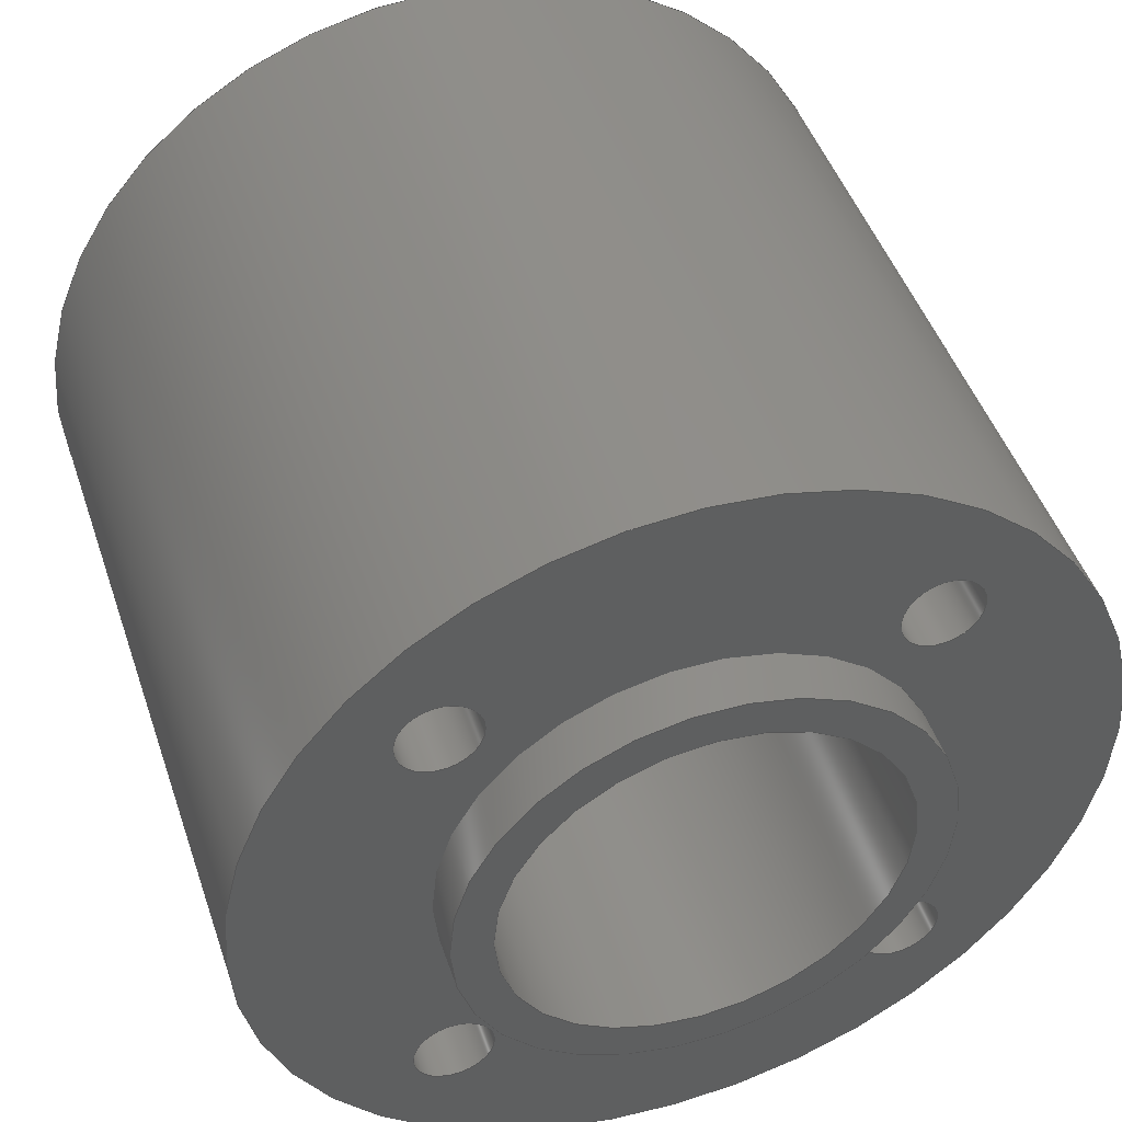
<metadata>
{"format":"step","ext":"step","renderer":"f3d","projection":"perspective","resolution":1024,"background":"white","views":[{"elev":46.4,"azim":71.8,"up":"+Y"}]}
</metadata>
<code>
ISO-10303-21;
DATA;
#1 = DIRECTION ( 'NONE',  ( -1, -0, -0 ) ) ;
#2 = PLANE ( 'NONE',  #235 ) ;
#3 = VERTEX_POINT ( 'NONE', #244 ) ;
#4 = FACE_OUTER_BOUND ( 'NONE', #300, .T. ) ;
#5 = CARTESIAN_POINT ( 'NONE',  ( 29.5, 8.485, 9.985 ) ) ;
#6 = AXIS2_PLACEMENT_3D ( 'NONE', #191, #288, #214 ) ;
#7 = DIRECTION ( 'NONE',  ( -1, -0, -0 ) ) ;
#8 = DIRECTION ( 'NONE',  ( 1, 0, 0 ) ) ;
#9 = DIRECTION ( 'NONE',  ( -1, -0, -0 ) ) ;
#10 = APPLICATION_PROTOCOL_DEFINITION ( 'draft international standard', 'automotive_design', 1998, #115 ) ;
#11 = CARTESIAN_POINT ( 'NONE',  ( 0, 0, 0 ) ) ;
#12 = FACE_BOUND ( 'NONE', #207, .T. ) ;
#13 = CIRCLE ( 'NONE', #216, 16 ) ;
#14 = ADVANCED_FACE ( 'NONE', ( #105, #272 ), #152, .F. ) ;
#15 = ORIENTED_EDGE ( 'NONE', *, *, #333, .T. ) ;
#16 = EDGE_LOOP ( 'NONE', ( #254 ) ) ;
#17 = EDGE_LOOP ( 'NONE', ( #124 ) ) ;
#18 = AXIS2_PLACEMENT_3D ( 'NONE', #135, #38, #240 ) ;
#19 = CARTESIAN_POINT ( 'NONE',  ( 2, -8.485, -6.985 ) ) ;
#20 = EDGE_CURVE ( 'NONE', #251, #251, #193, .T. ) ;
#21 = EDGE_LOOP ( 'NONE', ( #119 ) ) ;
#22 = AXIS2_PLACEMENT_3D ( 'NONE', #241, #92, #282 ) ;
#23 = DIRECTION ( 'NONE',  ( 0, 0, 1 ) ) ;
#24 = STYLED_ITEM ( 'NONE', ( #53 ), #296 ) ;
#25 = EDGE_LOOP ( 'NONE', ( #15 ) ) ;
#26 = SURFACE_SIDE_STYLE ('',( #332 ) ) ;
#27 = DIRECTION ( 'NONE',  ( -1, -0, -0 ) ) ;
#28 = FILL_AREA_STYLE_COLOUR ( '', #121 ) ;
#29 = EDGE_LOOP ( 'NONE', ( #325 ) ) ;
#30 = DIRECTION ( 'NONE',  ( 0, 0, 1 ) ) ;
#31 = AXIS2_PLACEMENT_3D ( 'NONE', #209, #156, #30 ) ;
#32 = DIRECTION ( 'NONE',  ( -1, -0, -0 ) ) ;
#33 = PRODUCT_DEFINITION_SHAPE ( 'NONE', 'NONE',  #39 ) ;
#34 = FACE_BOUND ( 'NONE', #229, .T. ) ;
#35 = DIRECTION ( 'NONE',  ( -1, 0, 0 ) ) ;
#36 = CARTESIAN_POINT ( 'NONE',  ( 2, -8.485, 9.985 ) ) ;
#37 = CARTESIAN_POINT ( 'NONE',  ( 29.5, 8.485, -8.485 ) ) ;
#38 = DIRECTION ( 'NONE',  ( -1, -0, -0 ) ) ;
#39 = PRODUCT_DEFINITION ( 'General', '', #87, #68 ) ;
#40 = FACE_BOUND ( 'NONE', #49, .T. ) ;
#41 = CIRCLE ( 'NONE', #6, 1.5 ) ;
#42 = EDGE_LOOP ( 'NONE', ( #293 ) ) ;
#43 = AXIS2_PLACEMENT_3D ( 'NONE', #50, #280, #274 ) ;
#44 =( GEOMETRIC_REPRESENTATION_CONTEXT ( 3 ) GLOBAL_UNCERTAINTY_ASSIGNED_CONTEXT ( ( #324 ) ) GLOBAL_UNIT_ASSIGNED_CONTEXT ( ( #153, #187, #126 ) ) REPRESENTATION_CONTEXT ( 'NONE', 'WORKASPACE' ) );
#45 = DIRECTION ( 'NONE',  ( 0, 0, 1 ) ) ;
#46 = DIRECTION ( 'NONE',  ( 0, 0, 1 ) ) ;
#47 = CARTESIAN_POINT ( 'NONE',  ( 2, -8.485, -8.485 ) ) ;
#48 = SURFACE_STYLE_USAGE ( .BOTH. , #26 ) ;
#49 = EDGE_LOOP ( 'NONE', ( #172 ) ) ;
#50 = CARTESIAN_POINT ( 'NONE',  ( 2, 0, 0 ) ) ;
#51 = FACE_OUTER_BOUND ( 'NONE', #16, .T. ) ;
#52 = ORIENTED_EDGE ( 'NONE', *, *, #132, .F. ) ;
#53 = PRESENTATION_STYLE_ASSIGNMENT (( #48 ) ) ;
#54 = CIRCLE ( 'NONE', #31, 1.5 ) ;
#55 = FACE_OUTER_BOUND ( 'NONE', #225, .T. ) ;
#56 = CARTESIAN_POINT ( 'NONE',  ( 31.5, 0, 9 ) ) ;
#57 = DIRECTION ( 'NONE',  ( 0, 0, 1 ) ) ;
#58 = VERTEX_POINT ( 'NONE', #56 ) ;
#59 = FACE_OUTER_BOUND ( 'NONE', #25, .T. ) ;
#60 = AXIS2_PLACEMENT_3D ( 'NONE', #181, #232, #275 ) ;
#61 = FACE_BOUND ( 'NONE', #29, .T. ) ;
#62 = VERTEX_POINT ( 'NONE', #164 ) ;
#63 = EDGE_CURVE ( 'NONE', #161, #161, #86, .T. ) ;
#64 = FACE_OUTER_BOUND ( 'NONE', #82, .T. ) ;
#65 = DIRECTION ( 'NONE',  ( 1, 0, 0 ) ) ;
#66 = ORIENTED_EDGE ( 'NONE', *, *, #90, .T. ) ;
#67 = AXIS2_PLACEMENT_3D ( 'NONE', #285, #112, #57 ) ;
#68 = PRODUCT_DEFINITION_CONTEXT ( 'detailed design', #115, 'design' ) ;
#69 = AXIS2_PLACEMENT_3D ( 'NONE', #206, #303, #184 ) ;
#70 = ORIENTED_EDGE ( 'NONE', *, *, #185, .T. ) ;
#71 = PRODUCT_RELATED_PRODUCT_CATEGORY ( 'part', '', ( #137 ) ) ;
#72 = EDGE_LOOP ( 'NONE', ( #96 ) ) ;
#73 = VERTEX_POINT ( 'NONE', #328 ) ;
#74 = ORIENTED_EDGE ( 'NONE', *, *, #98, .F. ) ;
#75 = CARTESIAN_POINT ( 'NONE',  ( 29.5, 0, 16 ) ) ;
#76 = EDGE_CURVE ( 'NONE', #227, #227, #247, .T. ) ;
#77 = CARTESIAN_POINT ( 'NONE',  ( 0, 0, 0 ) ) ;
#78 = AXIS2_PLACEMENT_3D ( 'NONE', #162, #189, #142 ) ;
#79 = AXIS2_PLACEMENT_3D ( 'NONE', #113, #219, #238 ) ;
#80 = ORIENTED_EDGE ( 'NONE', *, *, #63, .F. ) ;
#81 = FACE_OUTER_BOUND ( 'NONE', #277, .T. ) ;
#82 = EDGE_LOOP ( 'NONE', ( #66 ) ) ;
#83 = DIRECTION ( 'NONE',  ( 0, 0, 1 ) ) ;
#84 = CARTESIAN_POINT ( 'NONE',  ( 31.5, -8.485, -8.485 ) ) ;
#85 = ADVANCED_FACE ( 'NONE', ( #302, #233 ), #250, .F. ) ;
#86 = CIRCLE ( 'NONE', #99, 1.5 ) ;
#87 = PRODUCT_DEFINITION_FORMATION_WITH_SPECIFIED_SOURCE ( 'Symmetric', '', #137, .NOT_KNOWN. ) ;
#88 = FACE_BOUND ( 'NONE', #42, .T. ) ;
#89 = DIRECTION ( 'NONE',  ( -1, -0, -0 ) ) ;
#90 = EDGE_CURVE ( 'NONE', #299, #299, #242, .T. ) ;
#91 = DIRECTION ( 'NONE',  ( -1, -0, -0 ) ) ;
#92 = DIRECTION ( 'NONE',  ( -1, -0, -0 ) ) ;
#93 = CARTESIAN_POINT ( 'NONE',  ( 0, 0, 9 ) ) ;
#94 = DIRECTION ( 'NONE',  ( 1, 0, 0 ) ) ;
#95 = AXIS2_PLACEMENT_3D ( 'NONE', #230, #1, #204 ) ;
#96 = ORIENTED_EDGE ( 'NONE', *, *, #334, .T. ) ;
#97 = EDGE_CURVE ( 'NONE', #73, #73, #41, .T. ) ;
#98 = EDGE_CURVE ( 'NONE', #301, #301, #171, .T. ) ;
#99 = AXIS2_PLACEMENT_3D ( 'NONE', #47, #205, #45 ) ;
#100 = ORIENTED_EDGE ( 'NONE', *, *, #20, .T. ) ;
#101 = FACE_OUTER_BOUND ( 'NONE', #182, .T. ) ;
#102 = EDGE_LOOP ( 'NONE', ( #70 ) ) ;
#103 = PLANE ( 'NONE',  #69 ) ;
#104 = ORIENTED_EDGE ( 'NONE', *, *, #76, .F. ) ;
#105 = FACE_OUTER_BOUND ( 'NONE', #327, .T. ) ;
#106 = CLOSED_SHELL ( 'NONE', ( #249, #292, #259, #271, #183, #226, #308, #85, #197, #14, #158, #140 ) ) ;
#107 = CARTESIAN_POINT ( 'NONE',  ( 29.5, -8.485, 8.485 ) ) ;
#108 = ORIENTED_EDGE ( 'NONE', *, *, #220, .F. ) ;
#109 = FACE_BOUND ( 'NONE', #170, .T. ) ;
#110 = CARTESIAN_POINT ( 'NONE',  ( 0, 7.5, 0 ) ) ;
#111 = CARTESIAN_POINT ( 'NONE',  ( 2, 0, 16 ) ) ;
#112 = DIRECTION ( 'NONE',  ( -1, -0, -0 ) ) ;
#113 = CARTESIAN_POINT ( 'NONE',  ( 31.5, 8.485, -8.485 ) ) ;
#114 = APPLICATION_PROTOCOL_DEFINITION ( 'draft international standard', 'automotive_design', 1998, #248 ) ;
#115 = APPLICATION_CONTEXT ( 'automotive_design' ) ;
#116 = DIRECTION ( 'NONE',  ( -1, -0, -0 ) ) ;
#117 = AXIS2_PLACEMENT_3D ( 'NONE', #283, #9, #265 ) ;
#118 = FACE_BOUND ( 'NONE', #148, .T. ) ;
#119 = ORIENTED_EDGE ( 'NONE', *, *, #220, .T. ) ;
#120 = EDGE_LOOP ( 'NONE', ( #256 ) ) ;
#121 = COLOUR_RGB ( '',0.7922, 0.8196, 0.9333 ) ;
#122 = ADVANCED_BREP_SHAPE_REPRESENTATION ( 'Part3 Shaft', ( #296, #173 ), #294 ) ;
#123 = CARTESIAN_POINT ( 'NONE',  ( 31.5, 0, 7.5 ) ) ;
#124 = ORIENTED_EDGE ( 'NONE', *, *, #323, .F. ) ;
#125 = AXIS2_PLACEMENT_3D ( 'NONE', #202, #305, #330 ) ;
#126 =( NAMED_UNIT ( * ) SI_UNIT ( $, .STERADIAN. ) SOLID_ANGLE_UNIT ( ) );
#127 = ORIENTED_EDGE ( 'NONE', *, *, #269, .F. ) ;
#128 = DIRECTION ( 'NONE',  ( 0, 0, 1 ) ) ;
#129 = EDGE_LOOP ( 'NONE', ( #108 ) ) ;
#130 = MECHANICAL_DESIGN_GEOMETRIC_PRESENTATION_REPRESENTATION (  '', ( #24 ), #44 ) ;
#131 = CARTESIAN_POINT ( 'NONE',  ( 0, 0, 0 ) ) ;
#132 = EDGE_CURVE ( 'NONE', #177, #177, #215, .T. ) ;
#133 = PLANE ( 'NONE',  #146 ) ;
#134 = CARTESIAN_POINT ( 'NONE',  ( 0, 0, 0 ) ) ;
#135 = CARTESIAN_POINT ( 'NONE',  ( 29.5, 0, 0 ) ) ;
#136 =( LENGTH_UNIT ( ) NAMED_UNIT ( * ) SI_UNIT ( .MILLI., .METRE. ) );
#137 = PRODUCT ( 'Part3 Shaft', 'Part3 Shaft', '', ( #289 ) ) ;
#138 = DIRECTION ( 'NONE',  ( -1, -0, -0 ) ) ;
#139 =( NAMED_UNIT ( * ) SI_UNIT ( $, .STERADIAN. ) SOLID_ANGLE_UNIT ( ) );
#140 = ADVANCED_FACE ( 'NONE', ( #55, #166 ), #260, .F. ) ;
#141 = AXIS2_PLACEMENT_3D ( 'NONE', #84, #91, #218 ) ;
#142 = DIRECTION ( 'NONE',  ( 0, 0, 1 ) ) ;
#143 = CYLINDRICAL_SURFACE ( 'NONE', #270, 9 ) ;
#144 = CARTESIAN_POINT ( 'NONE',  ( 2, 9, 0 ) ) ;
#145 = AXIS2_PLACEMENT_3D ( 'NONE', #309, #35, #221 ) ;
#146 = AXIS2_PLACEMENT_3D ( 'NONE', #243, #261, #287 ) ;
#147 = EDGE_CURVE ( 'NONE', #213, #213, #276, .T. ) ;
#148 = EDGE_LOOP ( 'NONE', ( #231 ) ) ;
#149 = ORIENTED_EDGE ( 'NONE', *, *, #132, .T. ) ;
#150 = CARTESIAN_POINT ( 'NONE',  ( 31.5, 0, 0 ) ) ;
#151 = CYLINDRICAL_SURFACE ( 'NONE', #125, 16 ) ;
#152 = CYLINDRICAL_SURFACE ( 'NONE', #228, 1.5 ) ;
#153 =( LENGTH_UNIT ( ) NAMED_UNIT ( * ) SI_UNIT ( .MILLI., .METRE. ) );
#154 = EDGE_LOOP ( 'NONE', ( #203 ) ) ;
#155 = EDGE_LOOP ( 'NONE', ( #74 ) ) ;
#156 = DIRECTION ( 'NONE',  ( -1, 0, 0 ) ) ;
#157 = EDGE_CURVE ( 'NONE', #318, #318, #178, .T. ) ;
#158 = ADVANCED_FACE ( 'NONE', ( #59, #165 ), #163, .F. ) ;
#159 = EDGE_LOOP ( 'NONE', ( #104 ) ) ;
#160 = CIRCLE ( 'NONE', #60, 1.5 ) ;
#161 = VERTEX_POINT ( 'NONE', #19 ) ;
#162 = CARTESIAN_POINT ( 'NONE',  ( 0, 0, 0 ) ) ;
#163 = CYLINDRICAL_SURFACE ( 'NONE', #297, 1.5 ) ;
#164 = CARTESIAN_POINT ( 'NONE',  ( 29.5, 0, 9 ) ) ;
#165 = FACE_OUTER_BOUND ( 'NONE', #17, .T. ) ;
#166 = FACE_OUTER_BOUND ( 'NONE', #258, .T. ) ;
#167 = VERTEX_POINT ( 'NONE', #264 ) ;
#168 = CYLINDRICAL_SURFACE ( 'NONE', #79, 1.5 ) ;
#169 = DIRECTION ( 'NONE',  ( 0, 0, -1 ) ) ;
#170 = EDGE_LOOP ( 'NONE', ( #149 ) ) ;
#171 = CIRCLE ( 'NONE', #22, 16 ) ;
#172 = ORIENTED_EDGE ( 'NONE', *, *, #20, .F. ) ;
#173 = AXIS2_PLACEMENT_3D ( 'NONE', #134, #310, #8 ) ;
#174 = ORIENTED_EDGE ( 'NONE', *, *, #157, .T. ) ;
#175 = FACE_OUTER_BOUND ( 'NONE', #329, .T. ) ;
#176 = ORIENTED_EDGE ( 'NONE', *, *, #334, .F. ) ;
#177 = VERTEX_POINT ( 'NONE', #222 ) ;
#178 = CIRCLE ( 'NONE', #78, 9 ) ;
#179 = EDGE_LOOP ( 'NONE', ( #295 ) ) ;
#180 = AXIS2_PLACEMENT_3D ( 'NONE', #131, #211, #23 ) ;
#181 = CARTESIAN_POINT ( 'NONE',  ( 29.5, 8.485, 8.485 ) ) ;
#182 = EDGE_LOOP ( 'NONE', ( #100 ) ) ;
#183 = ADVANCED_FACE ( 'NONE', ( #109, #61, #34, #88, #262, #245 ), #133, .F. ) ;
#184 = DIRECTION ( 'NONE',  ( -0, 0, 1 ) ) ;
#185 = EDGE_CURVE ( 'NONE', #58, #58, #194, .T. ) ;
#186 = ORIENTED_EDGE ( 'NONE', *, *, #269, .T. ) ;
#187 =( NAMED_UNIT ( * ) PLANE_ANGLE_UNIT ( ) SI_UNIT ( $, .RADIAN. ) );
#188 = FACE_OUTER_BOUND ( 'NONE', #224, .T. ) ;
#189 = DIRECTION ( 'NONE',  ( -1, -0, -0 ) ) ;
#190 =( NAMED_UNIT ( * ) PLANE_ANGLE_UNIT ( ) SI_UNIT ( $, .RADIAN. ) );
#191 = CARTESIAN_POINT ( 'NONE',  ( 2, 8.485, 8.485 ) ) ;
#192 = FACE_OUTER_BOUND ( 'NONE', #102, .T. ) ;
#193 = CIRCLE ( 'NONE', #43, 9 ) ;
#194 = CIRCLE ( 'NONE', #117, 9 ) ;
#195 = DIRECTION ( 'NONE',  ( 0, 0, 1 ) ) ;
#196 = VERTEX_POINT ( 'NONE', #111 ) ;
#197 = ADVANCED_FACE ( 'NONE', ( #64, #188 ), #168, .F. ) ;
#198 = DIRECTION ( 'NONE',  ( 0, 0, -1 ) ) ;
#199 = PRESENTATION_LAYER_ASSIGNMENT (  '', '', ( #24 ) ) ;
#200 = AXIS2_PLACEMENT_3D ( 'NONE', #107, #234, #46 ) ;
#201 = ORIENTED_EDGE ( 'NONE', *, *, #97, .T. ) ;
#202 = CARTESIAN_POINT ( 'NONE',  ( 0, 0, 0 ) ) ;
#203 = ORIENTED_EDGE ( 'NONE', *, *, #185, .F. ) ;
#204 = DIRECTION ( 'NONE',  ( 0, 0, 1 ) ) ;
#205 = DIRECTION ( 'NONE',  ( -1, 0, 0 ) ) ;
#206 = CARTESIAN_POINT ( 'NONE',  ( 31.5, 9, 0 ) ) ;
#207 = EDGE_LOOP ( 'NONE', ( #335 ) ) ;
#208 = CIRCLE ( 'NONE', #200, 1.5 ) ;
#209 = CARTESIAN_POINT ( 'NONE',  ( 2, -8.485, 8.485 ) ) ;
#210 = ORIENTED_EDGE ( 'NONE', *, *, #63, .T. ) ;
#211 = DIRECTION ( 'NONE',  ( -1, -0, -0 ) ) ;
#212 = DIRECTION ( 'NONE',  ( 0, 0, 1 ) ) ;
#213 = VERTEX_POINT ( 'NONE', #284 ) ;
#214 = DIRECTION ( 'NONE',  ( 0, 0, 1 ) ) ;
#215 = CIRCLE ( 'NONE', #67, 1.5 ) ;
#216 = AXIS2_PLACEMENT_3D ( 'NONE', #255, #253, #83 ) ;
#217 = VERTEX_POINT ( 'NONE', #36 ) ;
#218 = DIRECTION ( 'NONE',  ( 0, 0, 1 ) ) ;
#219 = DIRECTION ( 'NONE',  ( -1, -0, -0 ) ) ;
#220 = EDGE_CURVE ( 'NONE', #62, #62, #317, .T. ) ;
#221 = DIRECTION ( 'NONE',  ( 0, 0, 1 ) ) ;
#222 = CARTESIAN_POINT ( 'NONE',  ( 29.5, -8.485, -6.985 ) ) ;
#223 = FACE_BOUND ( 'NONE', #236, .T. ) ;
#224 = EDGE_LOOP ( 'NONE', ( #252 ) ) ;
#225 = EDGE_LOOP ( 'NONE', ( #210 ) ) ;
#226 = ADVANCED_FACE ( 'NONE', ( #315, #192 ), #143, .T. ) ;
#227 = VERTEX_POINT ( 'NONE', #123 ) ;
#228 = AXIS2_PLACEMENT_3D ( 'NONE', #306, #32, #278 ) ;
#229 = EDGE_LOOP ( 'NONE', ( #186 ) ) ;
#230 = CARTESIAN_POINT ( 'NONE',  ( 0, 0, 0 ) ) ;
#231 = ORIENTED_EDGE ( 'NONE', *, *, #90, .F. ) ;
#232 = DIRECTION ( 'NONE',  ( -1, -0, -0 ) ) ;
#233 = FACE_OUTER_BOUND ( 'NONE', #72, .T. ) ;
#234 = DIRECTION ( 'NONE',  ( -1, -0, -0 ) ) ;
#235 = AXIS2_PLACEMENT_3D ( 'NONE', #110, #94, #198 ) ;
#236 = EDGE_LOOP ( 'NONE', ( #80 ) ) ;
#237 = FACE_BOUND ( 'NONE', #304, .T. ) ;
#238 = DIRECTION ( 'NONE',  ( 0, 0, 1 ) ) ;
#239 = VERTEX_POINT ( 'NONE', #5 ) ;
#240 = DIRECTION ( 'NONE',  ( 0, 0, 1 ) ) ;
#241 = CARTESIAN_POINT ( 'NONE',  ( 29.5, 0, 0 ) ) ;
#242 = CIRCLE ( 'NONE', #145, 1.5 ) ;
#243 = CARTESIAN_POINT ( 'NONE',  ( 29.5, 16, 0 ) ) ;
#244 = CARTESIAN_POINT ( 'NONE',  ( 0, 0, 7.5 ) ) ;
#245 = FACE_BOUND ( 'NONE', #21, .T. ) ;
#246 = FACE_BOUND ( 'NONE', #120, .T. ) ;
#247 = CIRCLE ( 'NONE', #268, 7.5 ) ;
#248 = APPLICATION_CONTEXT ( 'automotive_design' ) ;
#249 = ADVANCED_FACE ( 'NONE', ( #266, #4 ), #2, .F. ) ;
#250 = CYLINDRICAL_SURFACE ( 'NONE', #311, 7.5 ) ;
#251 = VERTEX_POINT ( 'NONE', #307 ) ;
#252 = ORIENTED_EDGE ( 'NONE', *, *, #147, .F. ) ;
#253 = DIRECTION ( 'NONE',  ( -1, -0, -0 ) ) ;
#254 = ORIENTED_EDGE ( 'NONE', *, *, #98, .T. ) ;
#255 = CARTESIAN_POINT ( 'NONE',  ( 2, 0, 0 ) ) ;
#256 = ORIENTED_EDGE ( 'NONE', *, *, #333, .F. ) ;
#257 = CYLINDRICAL_SURFACE ( 'NONE', #95, 9 ) ;
#258 = EDGE_LOOP ( 'NONE', ( #52 ) ) ;
#259 = ADVANCED_FACE ( 'NONE', ( #223, #246, #12, #118, #40, #319 ), #291, .F. ) ;
#260 = CYLINDRICAL_SURFACE ( 'NONE', #141, 1.5 ) ;
#261 = DIRECTION ( 'NONE',  ( -1, 0, -0 ) ) ;
#262 = FACE_OUTER_BOUND ( 'NONE', #155, .T. ) ;
#263 = CIRCLE ( 'NONE', #180, 7.5 ) ;
#264 = CARTESIAN_POINT ( 'NONE',  ( 29.5, -8.485, 9.985 ) ) ;
#265 = DIRECTION ( 'NONE',  ( 0, 0, 1 ) ) ;
#266 = FACE_BOUND ( 'NONE', #321, .T. ) ;
#267 = ORIENTED_EDGE ( 'NONE', *, *, #157, .F. ) ;
#268 = AXIS2_PLACEMENT_3D ( 'NONE', #150, #27, #128 ) ;
#269 = EDGE_CURVE ( 'NONE', #239, #239, #160, .T. ) ;
#270 = AXIS2_PLACEMENT_3D ( 'NONE', #11, #116, #316 ) ;
#271 = ADVANCED_FACE ( 'NONE', ( #175, #51 ), #151, .T. ) ;
#272 = FACE_OUTER_BOUND ( 'NONE', #331, .T. ) ;
#273 = CARTESIAN_POINT ( 'NONE',  ( 2, 8.485, -6.985 ) ) ;
#274 = DIRECTION ( 'NONE',  ( 0, 0, 1 ) ) ;
#275 = DIRECTION ( 'NONE',  ( 0, 0, 1 ) ) ;
#276 = CIRCLE ( 'NONE', #322, 1.5 ) ;
#277 = EDGE_LOOP ( 'NONE', ( #267 ) ) ;
#278 = DIRECTION ( 'NONE',  ( 0, 0, 1 ) ) ;
#279 = FACE_OUTER_BOUND ( 'NONE', #154, .T. ) ;
#280 = DIRECTION ( 'NONE',  ( -1, -0, -0 ) ) ;
#281 = EDGE_CURVE ( 'NONE', #196, #196, #13, .T. ) ;
#282 = DIRECTION ( 'NONE',  ( 0, 0, 1 ) ) ;
#283 = CARTESIAN_POINT ( 'NONE',  ( 31.5, 0, 0 ) ) ;
#284 = CARTESIAN_POINT ( 'NONE',  ( 29.5, 8.485, -6.985 ) ) ;
#285 = CARTESIAN_POINT ( 'NONE',  ( 29.5, -8.485, -8.485 ) ) ;
#286 = SHAPE_DEFINITION_REPRESENTATION ( #33, #122 ) ;
#287 = DIRECTION ( 'NONE',  ( -0, 0, 1 ) ) ;
#288 = DIRECTION ( 'NONE',  ( -1, 0, 0 ) ) ;
#289 = PRODUCT_CONTEXT ( 'NONE', #248, 'mechanical' ) ;
#290 = UNCERTAINTY_MEASURE_WITH_UNIT (LENGTH_MEASURE( 1e-05 ), #136, 'distance_accuracy_value', 'NONE');
#291 = PLANE ( 'NONE',  #312 ) ;
#292 = ADVANCED_FACE ( 'NONE', ( #81, #101 ), #257, .T. ) ;
#293 = ORIENTED_EDGE ( 'NONE', *, *, #147, .T. ) ;
#294 =( GEOMETRIC_REPRESENTATION_CONTEXT ( 3 ) GLOBAL_UNCERTAINTY_ASSIGNED_CONTEXT ( ( #290 ) ) GLOBAL_UNIT_ASSIGNED_CONTEXT ( ( #136, #190, #139 ) ) REPRESENTATION_CONTEXT ( 'NONE', 'WORKASPACE' ) );
#295 = ORIENTED_EDGE ( 'NONE', *, *, #281, .T. ) ;
#296 = MANIFOLD_SOLID_BREP ( 'Cut-Extrude1', #106 ) ;
#297 = AXIS2_PLACEMENT_3D ( 'NONE', #314, #89, #313 ) ;
#298 = ORIENTED_EDGE ( 'NONE', *, *, #281, .F. ) ;
#299 = VERTEX_POINT ( 'NONE', #273 ) ;
#300 = EDGE_LOOP ( 'NONE', ( #174 ) ) ;
#301 = VERTEX_POINT ( 'NONE', #75 ) ;
#302 = FACE_OUTER_BOUND ( 'NONE', #159, .T. ) ;
#303 = DIRECTION ( 'NONE',  ( -1, 0, -0 ) ) ;
#304 = EDGE_LOOP ( 'NONE', ( #320 ) ) ;
#305 = DIRECTION ( 'NONE',  ( -1, -0, -0 ) ) ;
#306 = CARTESIAN_POINT ( 'NONE',  ( 31.5, 8.485, 8.485 ) ) ;
#307 = CARTESIAN_POINT ( 'NONE',  ( 2, 0, 9 ) ) ;
#308 = ADVANCED_FACE ( 'NONE', ( #279, #237 ), #103, .F. ) ;
#309 = CARTESIAN_POINT ( 'NONE',  ( 2, 8.485, -8.485 ) ) ;
#310 = DIRECTION ( 'NONE',  ( 0, 0, 1 ) ) ;
#311 = AXIS2_PLACEMENT_3D ( 'NONE', #77, #7, #212 ) ;
#312 = AXIS2_PLACEMENT_3D ( 'NONE', #144, #65, #169 ) ;
#313 = DIRECTION ( 'NONE',  ( 0, 0, 1 ) ) ;
#314 = CARTESIAN_POINT ( 'NONE',  ( 31.5, -8.485, 8.485 ) ) ;
#315 = FACE_OUTER_BOUND ( 'NONE', #129, .T. ) ;
#316 = DIRECTION ( 'NONE',  ( 0, 0, 1 ) ) ;
#317 = CIRCLE ( 'NONE', #18, 9 ) ;
#318 = VERTEX_POINT ( 'NONE', #93 ) ;
#319 = FACE_OUTER_BOUND ( 'NONE', #179, .T. ) ;
#320 = ORIENTED_EDGE ( 'NONE', *, *, #76, .T. ) ;
#321 = EDGE_LOOP ( 'NONE', ( #176 ) ) ;
#322 = AXIS2_PLACEMENT_3D ( 'NONE', #37, #138, #195 ) ;
#323 = EDGE_CURVE ( 'NONE', #167, #167, #208, .T. ) ;
#324 = UNCERTAINTY_MEASURE_WITH_UNIT (LENGTH_MEASURE( 1e-05 ), #153, 'distance_accuracy_value', 'NONE');
#325 = ORIENTED_EDGE ( 'NONE', *, *, #323, .T. ) ;
#326 = FILL_AREA_STYLE ('',( #28 ) ) ;
#327 = EDGE_LOOP ( 'NONE', ( #201 ) ) ;
#328 = CARTESIAN_POINT ( 'NONE',  ( 2, 8.485, 9.985 ) ) ;
#329 = EDGE_LOOP ( 'NONE', ( #298 ) ) ;
#330 = DIRECTION ( 'NONE',  ( 0, 0, 1 ) ) ;
#331 = EDGE_LOOP ( 'NONE', ( #127 ) ) ;
#332 = SURFACE_STYLE_FILL_AREA ( #326 ) ;
#333 = EDGE_CURVE ( 'NONE', #217, #217, #54, .T. ) ;
#334 = EDGE_CURVE ( 'NONE', #3, #3, #263, .T. ) ;
#335 = ORIENTED_EDGE ( 'NONE', *, *, #97, .F. ) ;
ENDSEC;
END-ISO-10303-21;

</code>
